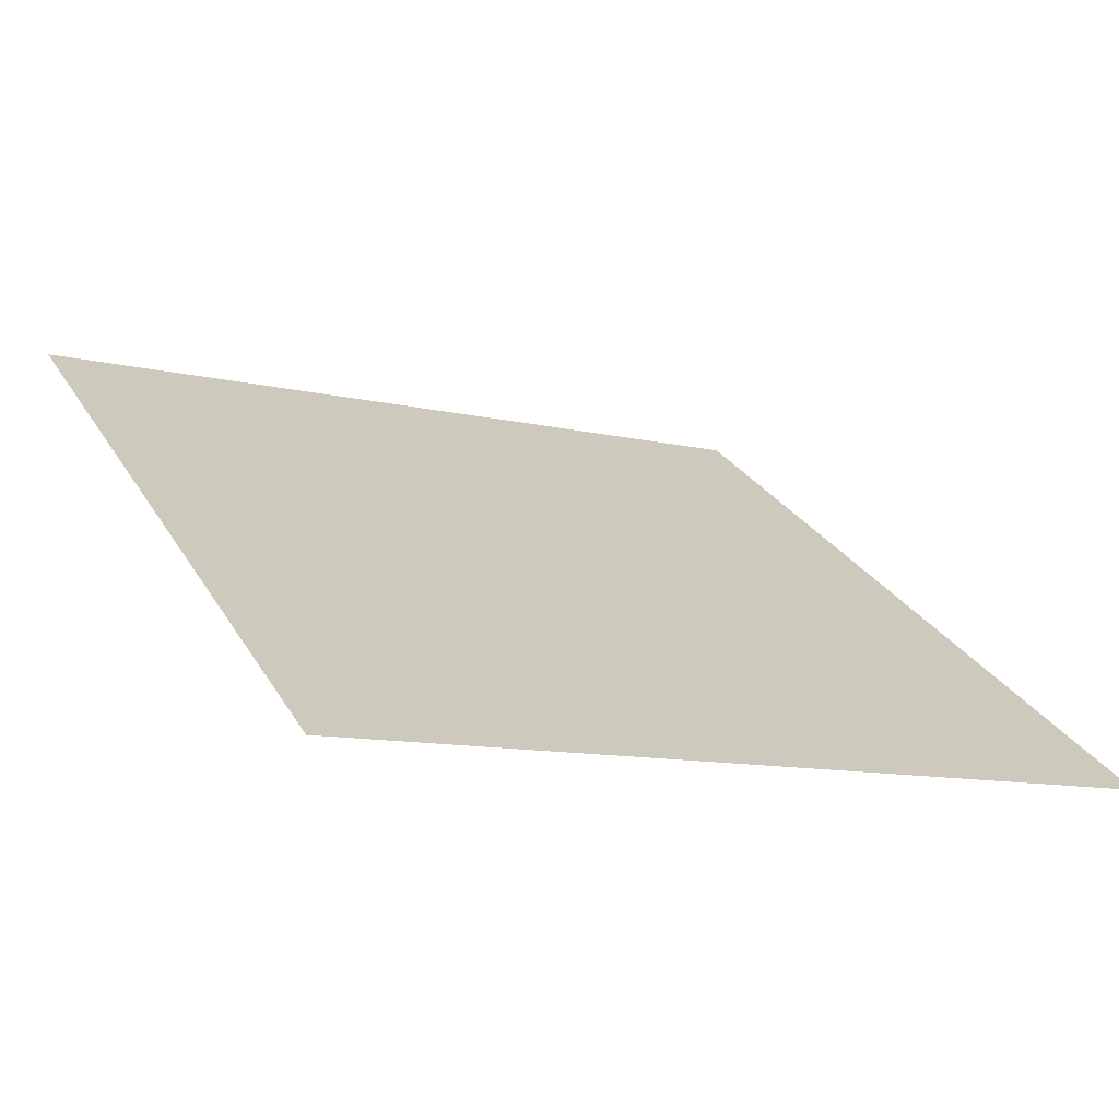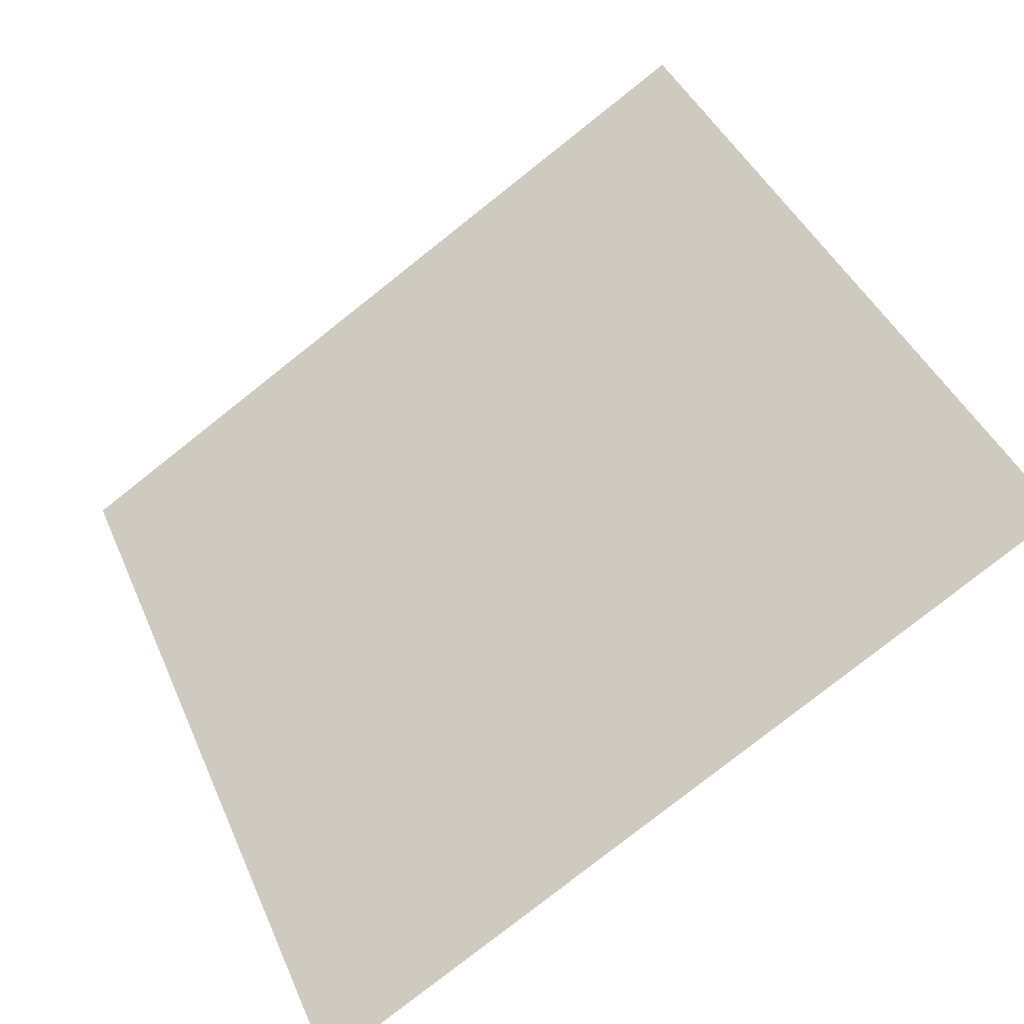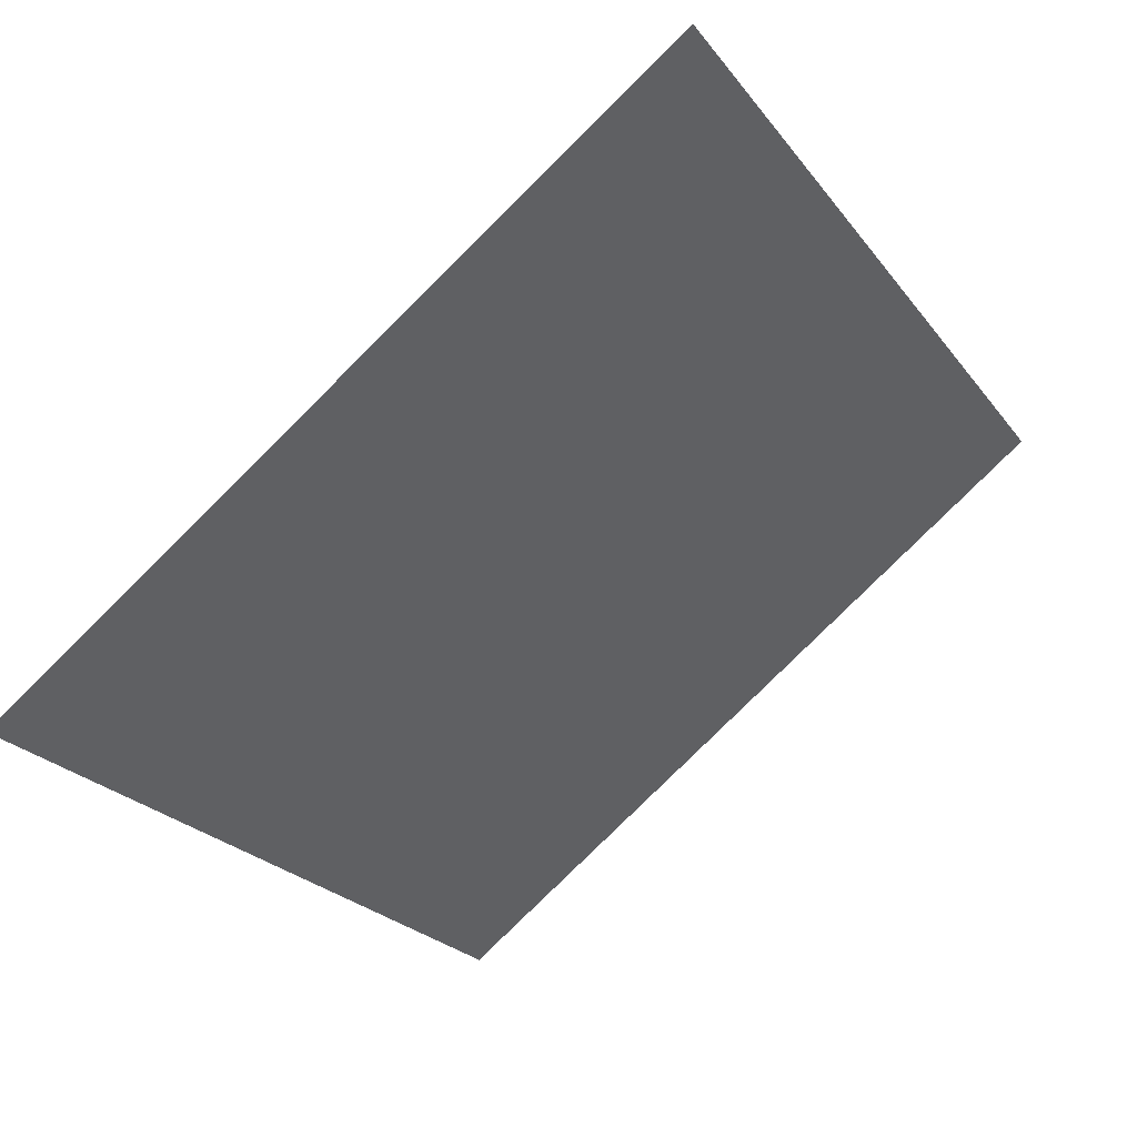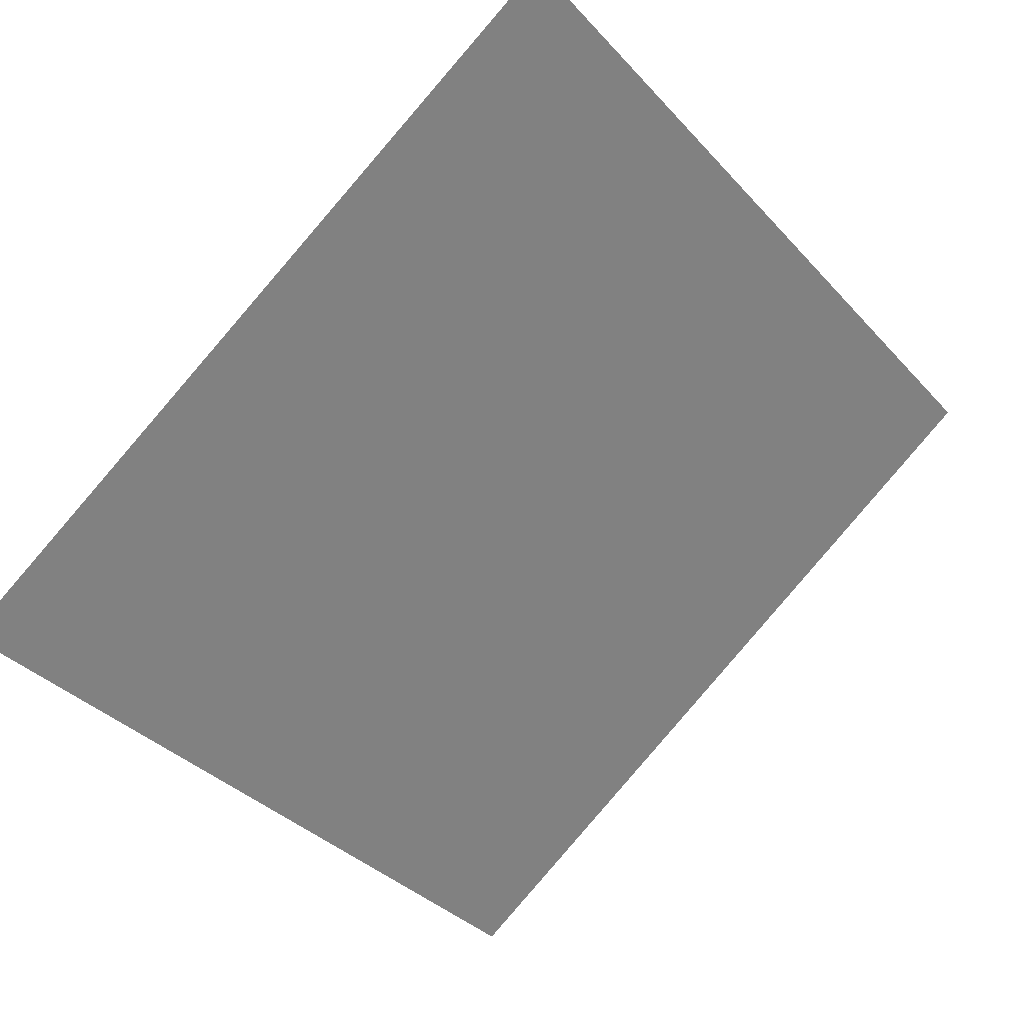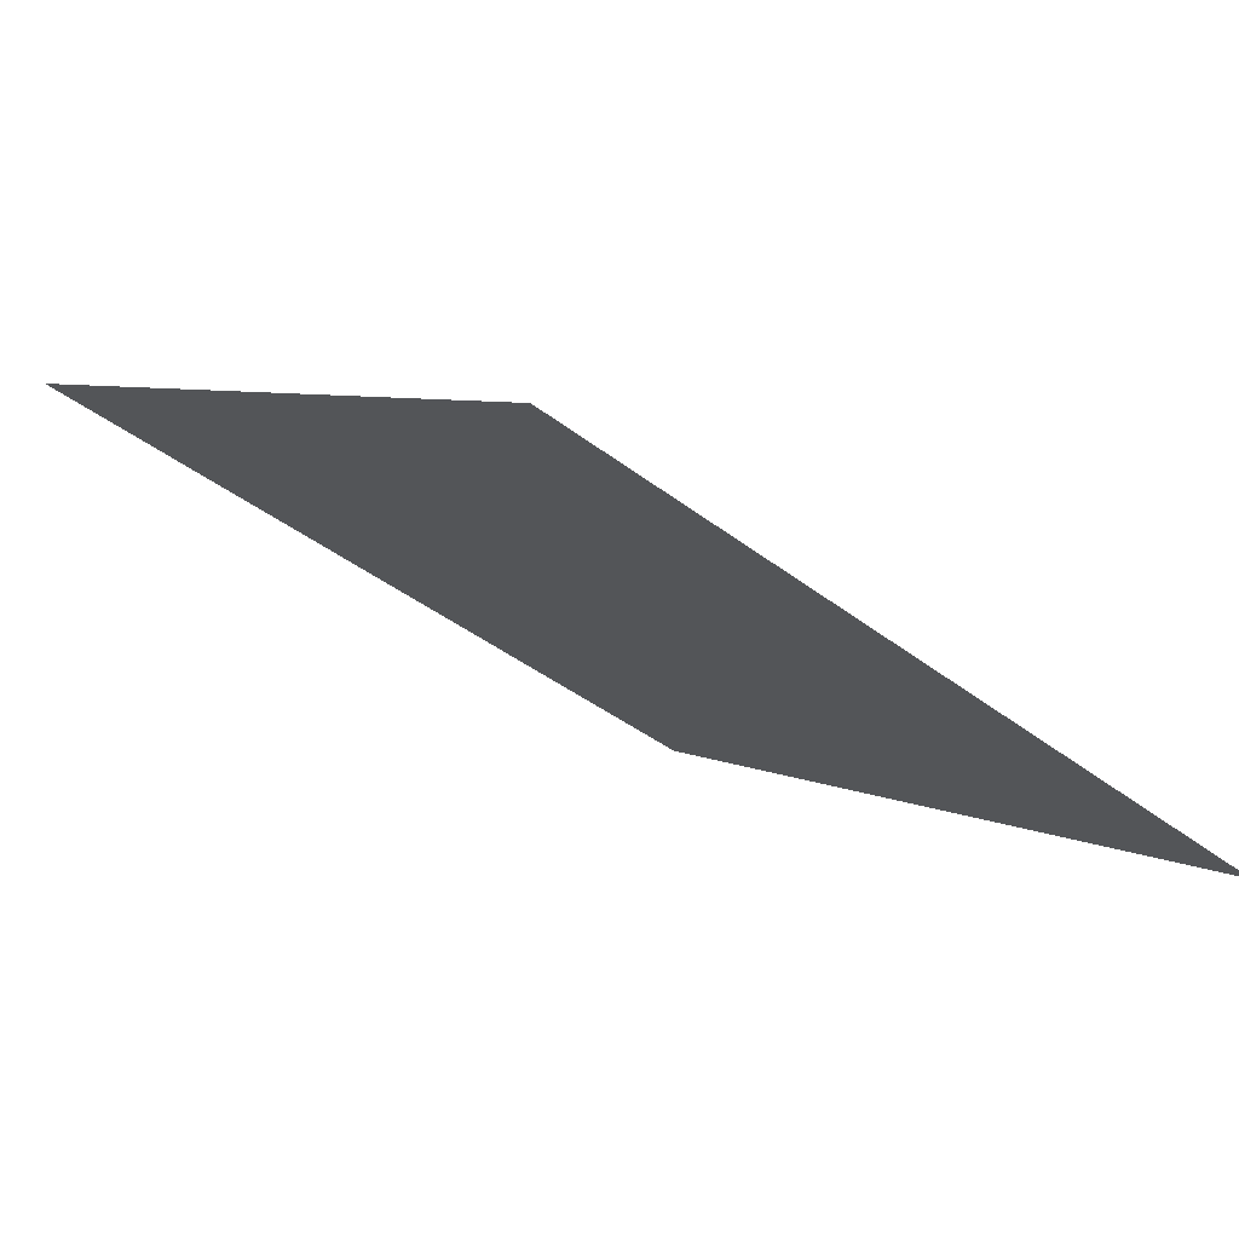
<metadata>
{"format":"obj","ext":"obj","renderer":"f3d","projection":"perspective","resolution":1024,"background":"white","views":[{"elev":-14.0,"azim":150.6,"up":"+Y"},{"elev":-78.9,"azim":-143.1,"up":"+Z"},{"elev":-22.7,"azim":-61.4,"up":"+Y"},{"elev":-34.3,"azim":-53.1,"up":"+Y"},{"elev":-40.5,"azim":136.0,"up":"+Y"}]}
</metadata>
<code>
v -0.1165 0.8359 0.5713
v -0.1231 0.8361 0.5713
v -0.1229 0.84 0.5766
v -0.1164 0.8398 0.5765
f 4 3 2 1

</code>
